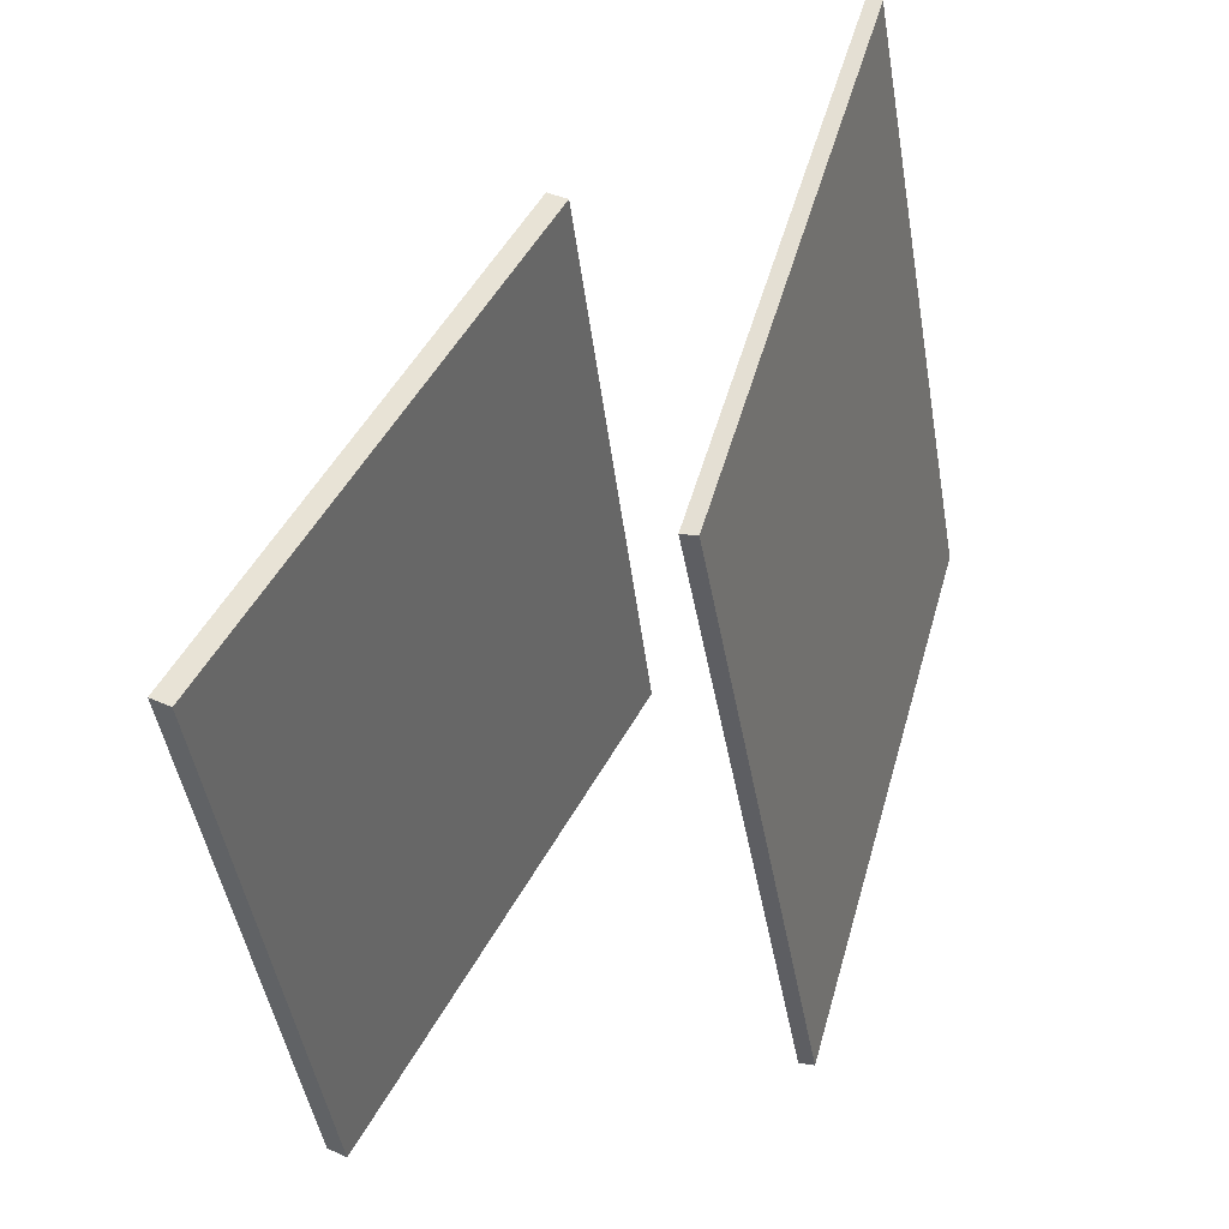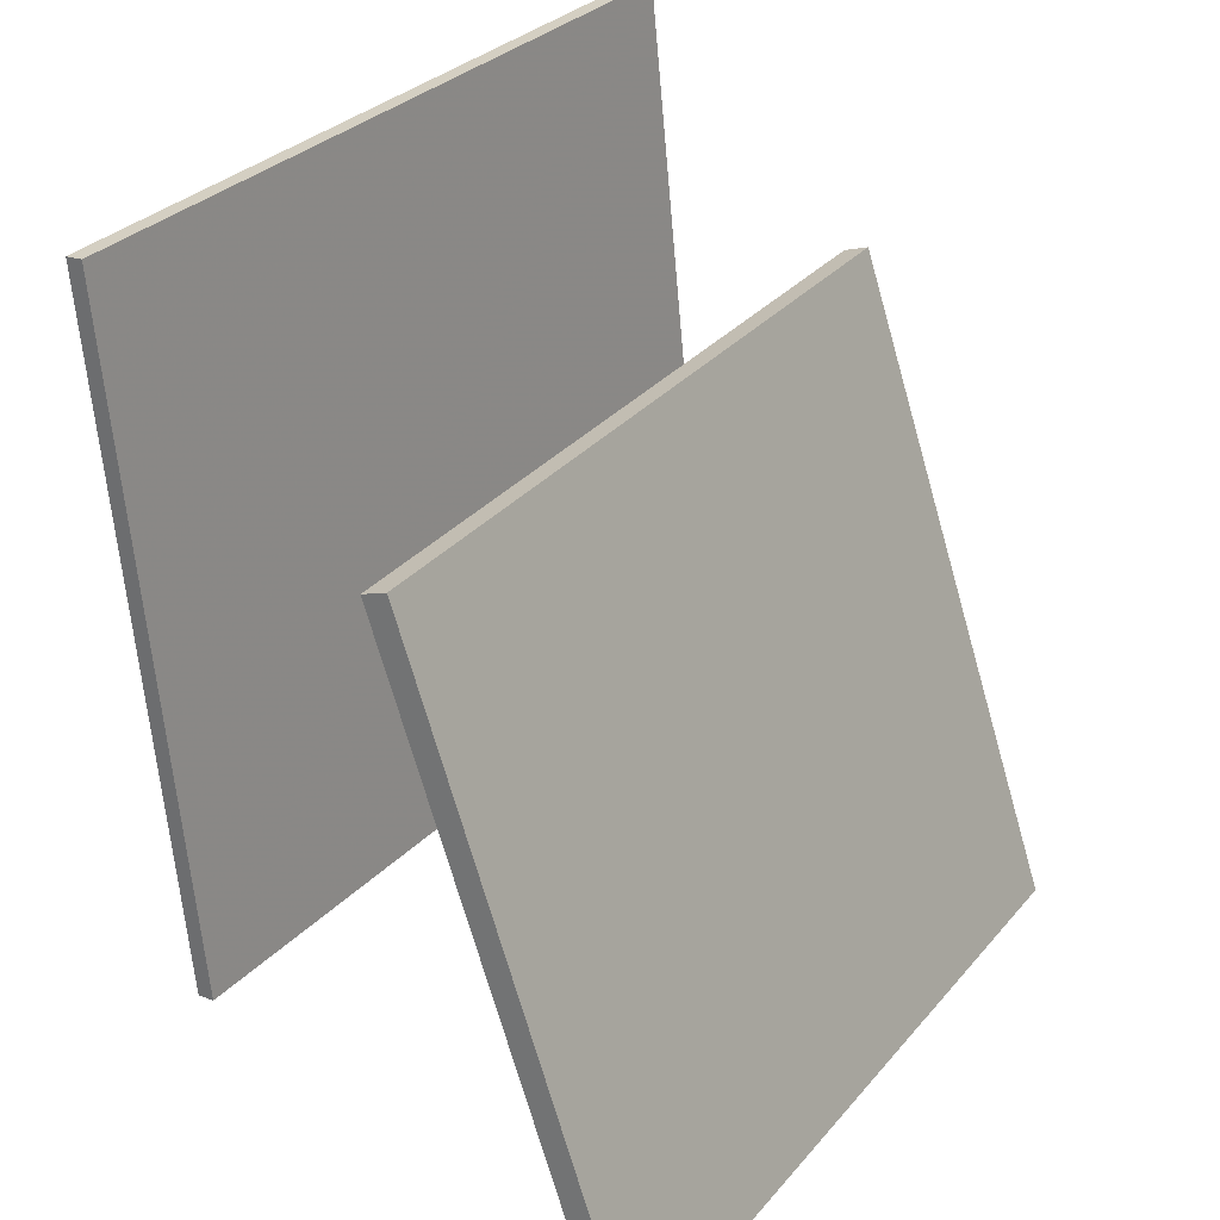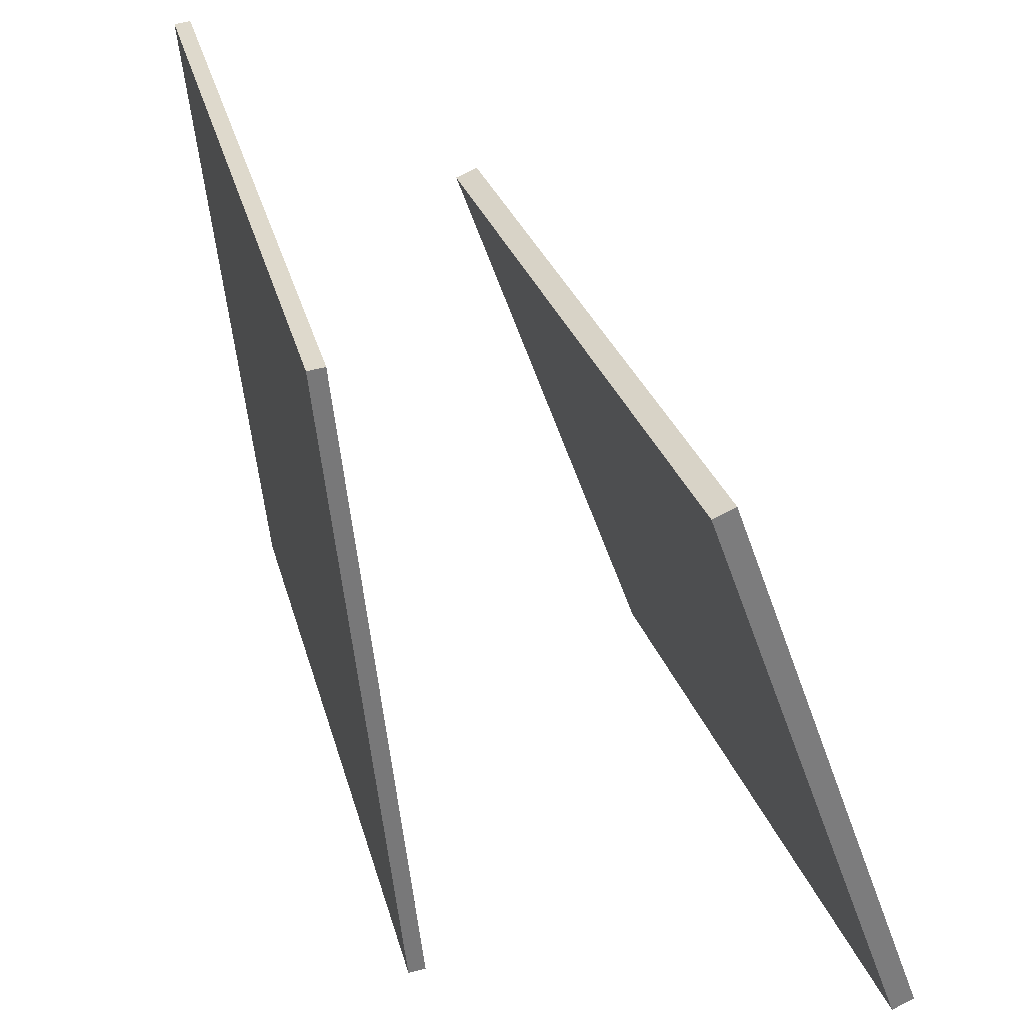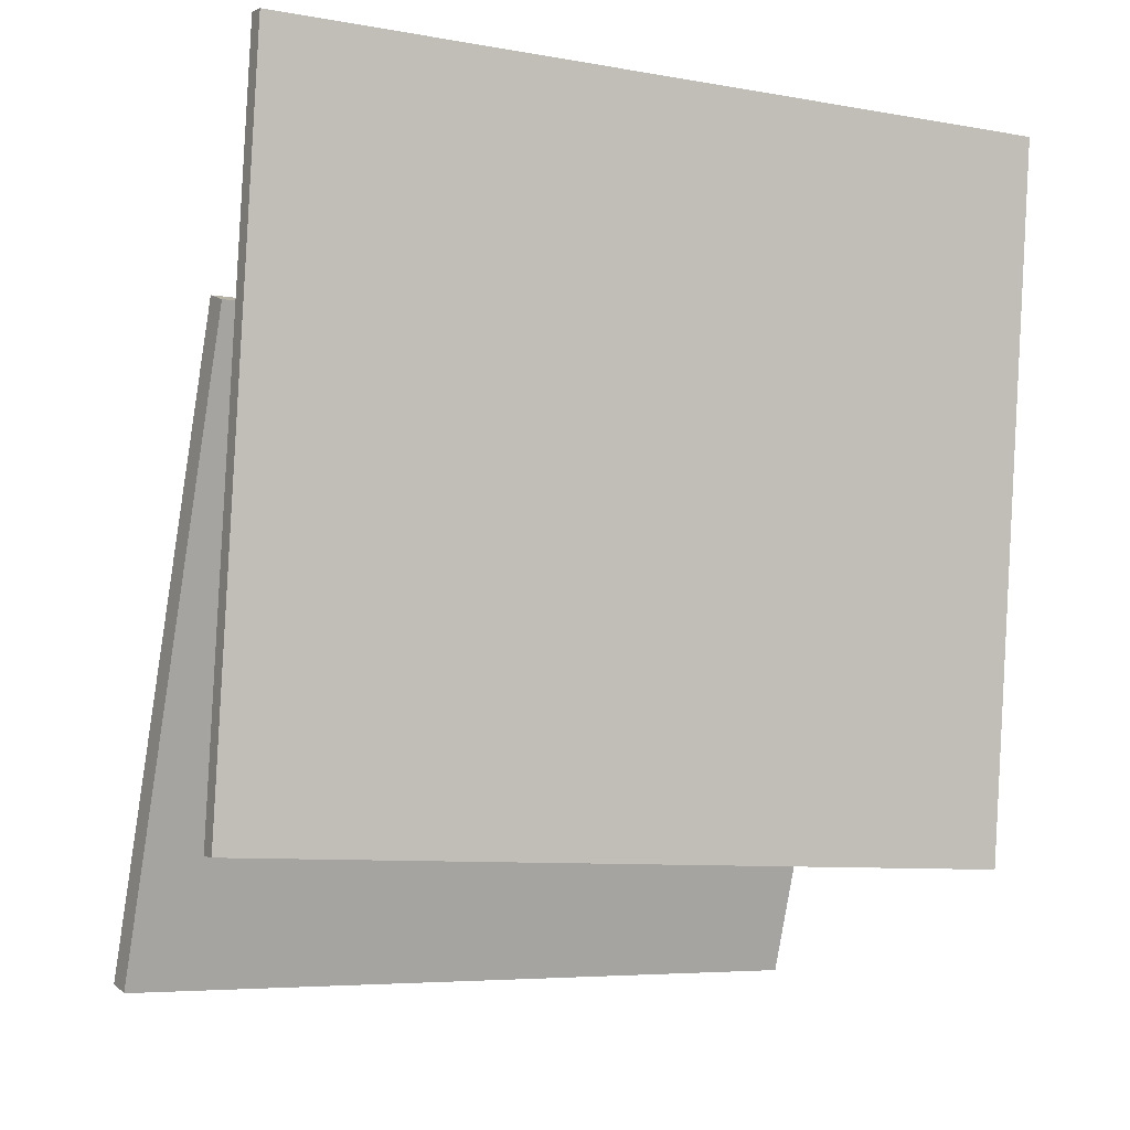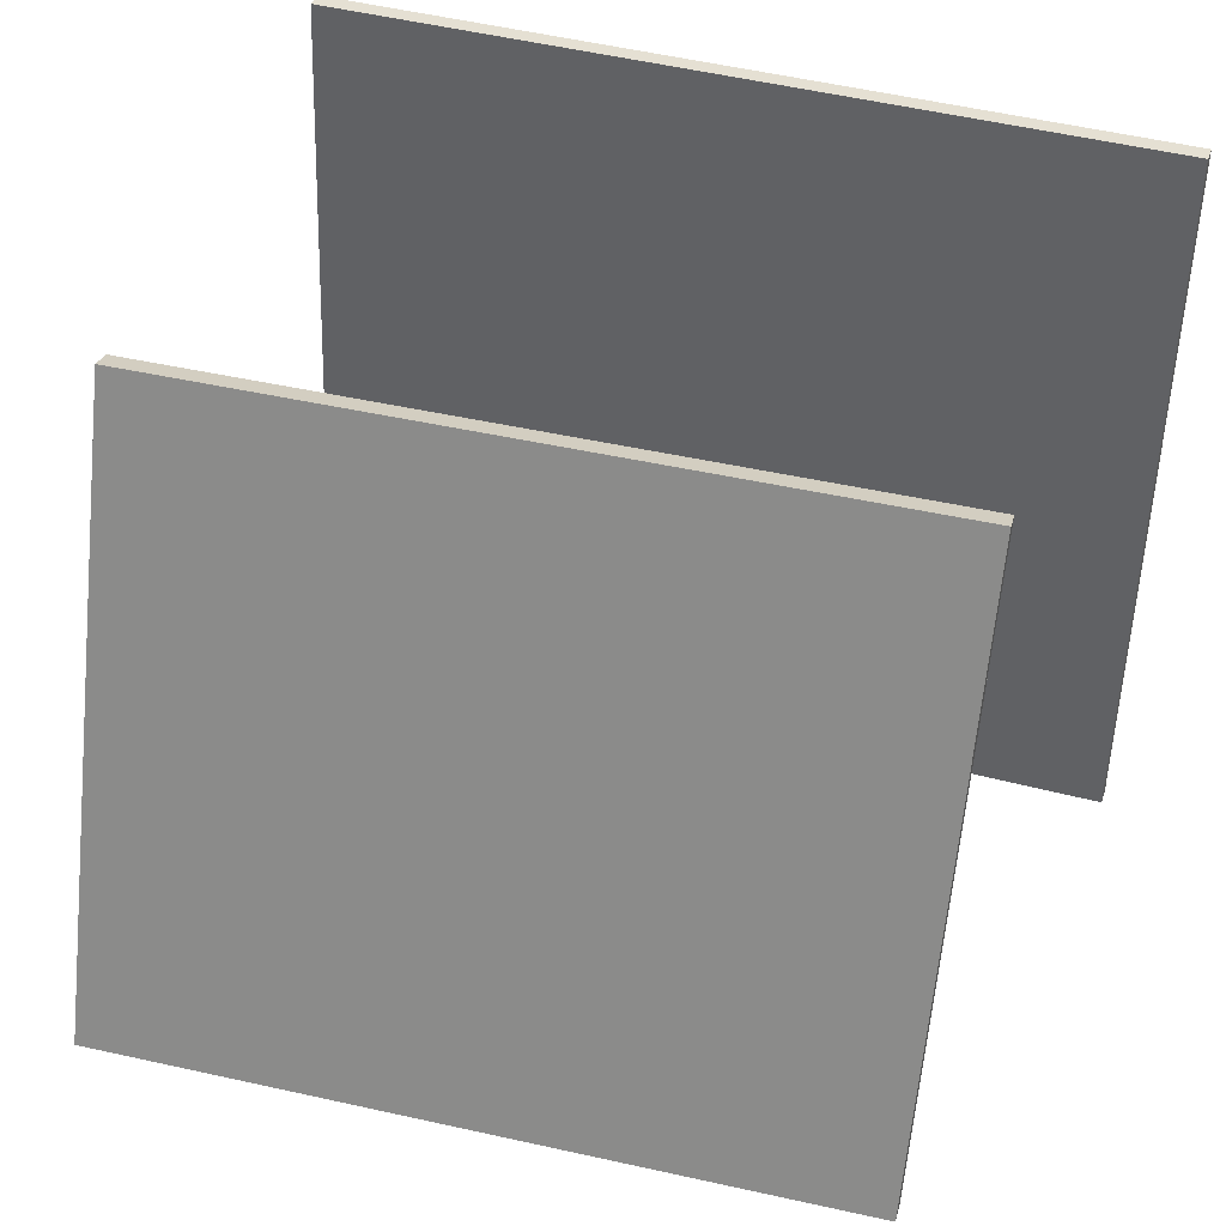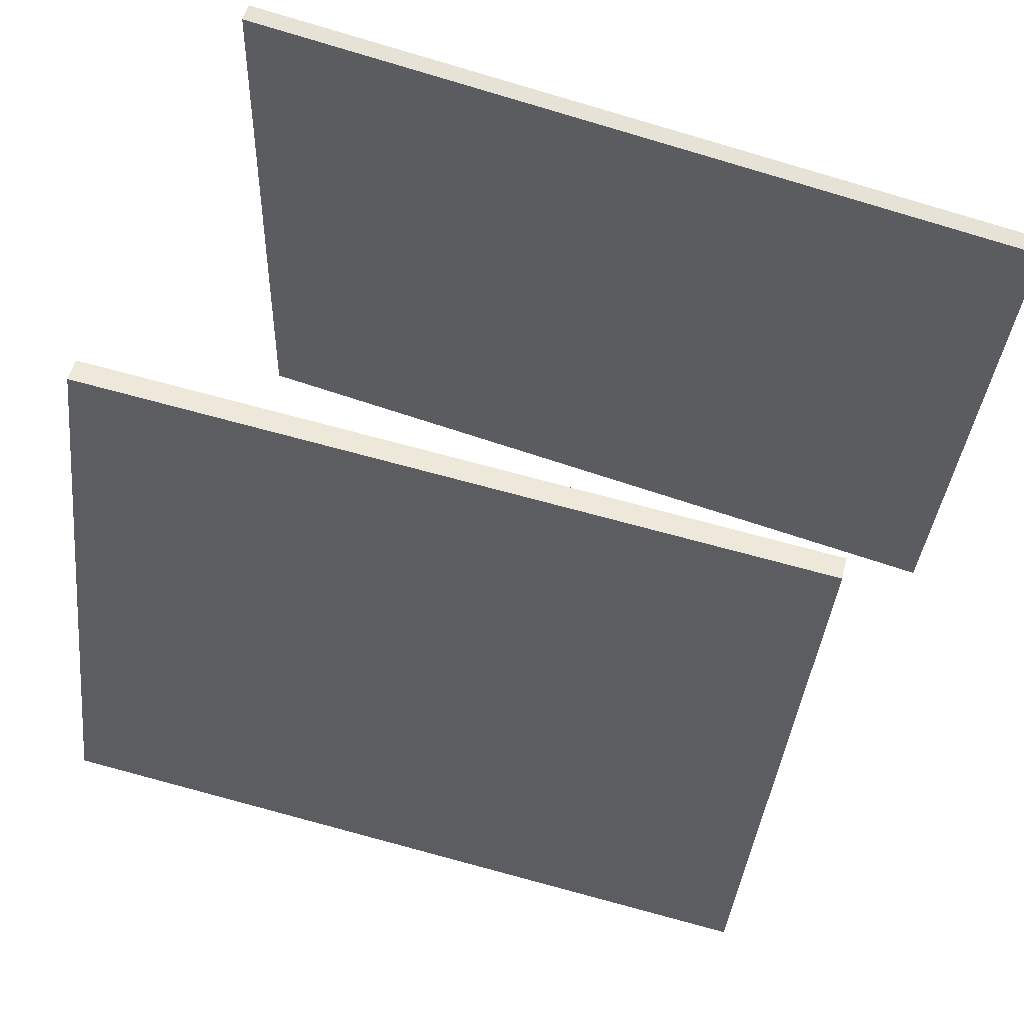
<metadata>
{"format":"obj","ext":"obj","renderer":"f3d","projection":"perspective","resolution":1024,"background":"white","views":[{"elev":50.1,"azim":-170.3,"up":"+Y"},{"elev":30.5,"azim":24.9,"up":"+Z"},{"elev":32.5,"azim":-24.3,"up":"+Z"},{"elev":-7.2,"azim":-128.5,"up":"+Z"},{"elev":43.3,"azim":97.6,"up":"+Z"},{"elev":69.5,"azim":98.6,"up":"+Z"}]}
</metadata>
<code>
v 0.3785 0.2964 -0.4704
v 0.3514 0.2993 -0.4799
v 0.1303 0.3387 0.2461
v 0.1032 0.3415 0.2366
v 0.2814 -0.5697 -0.4529
v 0.2543 -0.5668 -0.4624
v 0.03317 -0.5274 0.2636
v 0.006069 -0.5245 0.2541
f 1.0 7.0 5.0
f 1.0 3.0 7.0
f 1.0 4.0 3.0
f 1.0 2.0 4.0
f 3.0 8.0 7.0
f 3.0 4.0 8.0
f 5.0 7.0 8.0
f 5.0 8.0 6.0
f 1.0 5.0 6.0
f 1.0 6.0 2.0
f 2.0 6.0 8.0
f 2.0 8.0 4.0
v -0.2785 -0.3942 -0.348
v -0.3601 -0.3824 0.4342
v -0.1237 0.4822 -0.3451
v -0.2052 0.494 0.4371
v -0.2592 -0.3976 -0.346
v -0.3408 -0.3858 0.4362
v -0.1044 0.4788 -0.343
v -0.186 0.4906 0.4392
f 9.0 15.0 13.0
f 9.0 11.0 15.0
f 9.0 12.0 11.0
f 9.0 10.0 12.0
f 11.0 16.0 15.0
f 11.0 12.0 16.0
f 13.0 15.0 16.0
f 13.0 16.0 14.0
f 9.0 13.0 14.0
f 9.0 14.0 10.0
f 10.0 14.0 16.0
f 10.0 16.0 12.0

</code>
